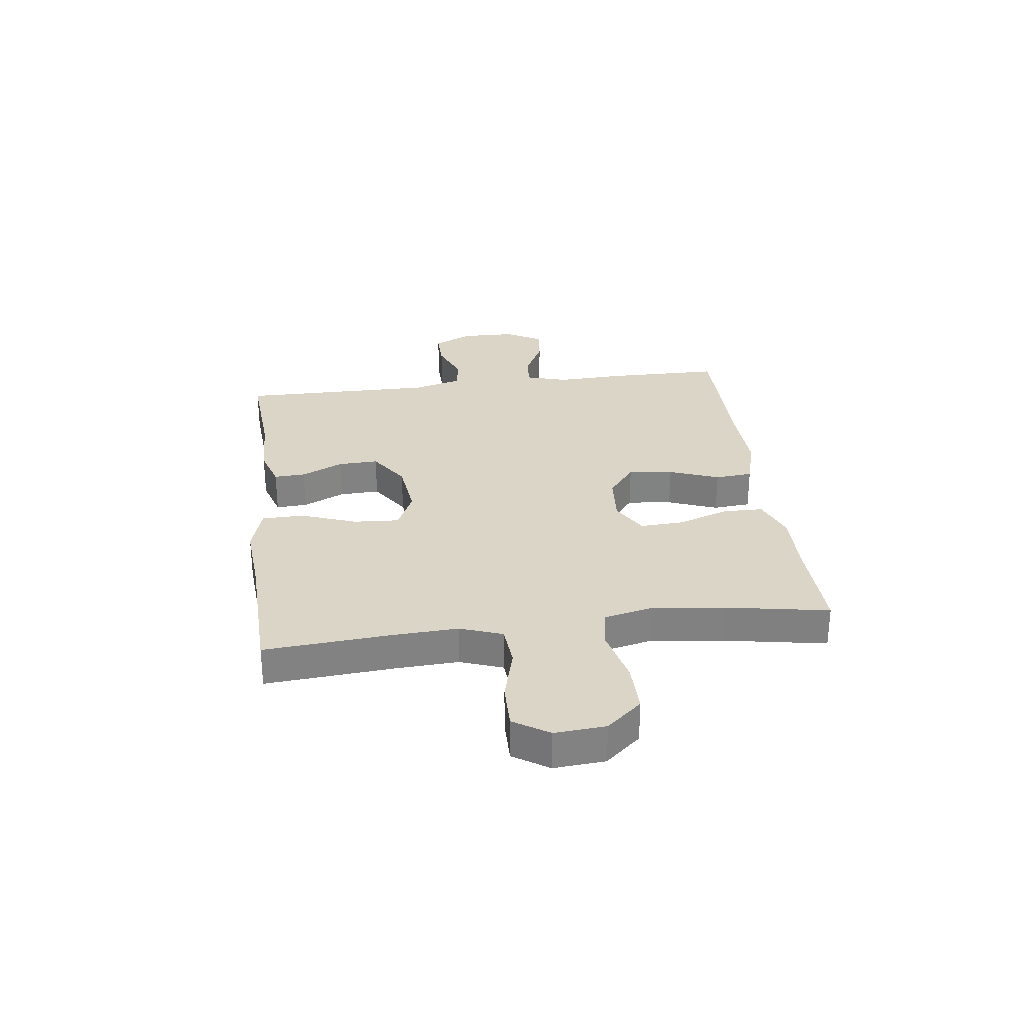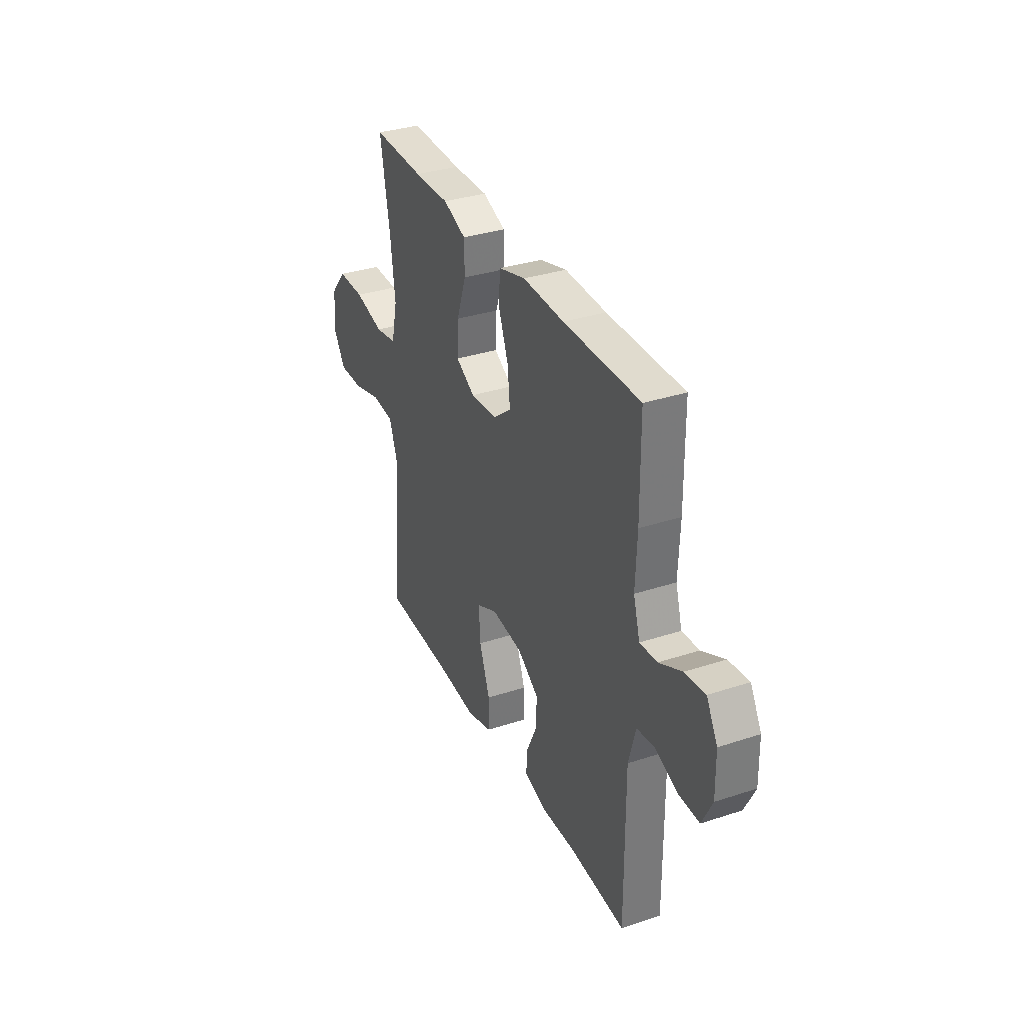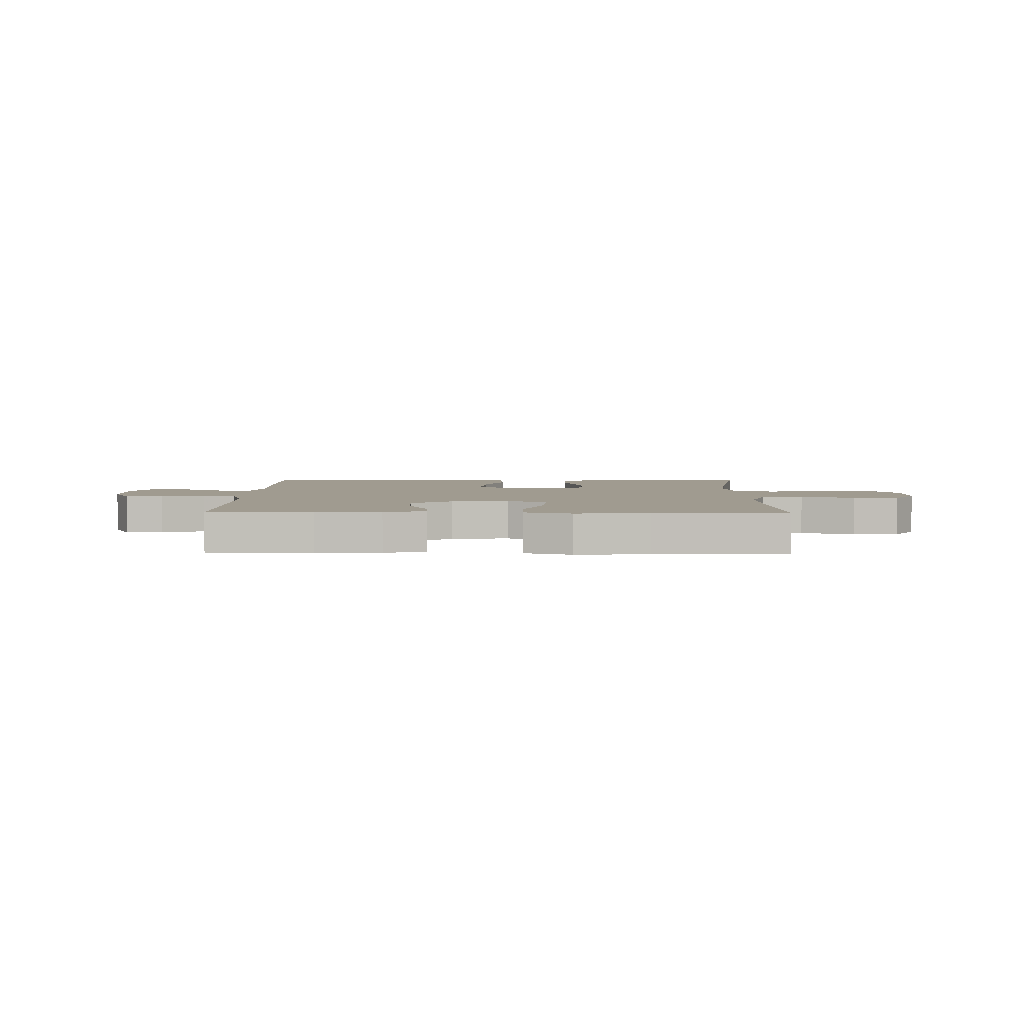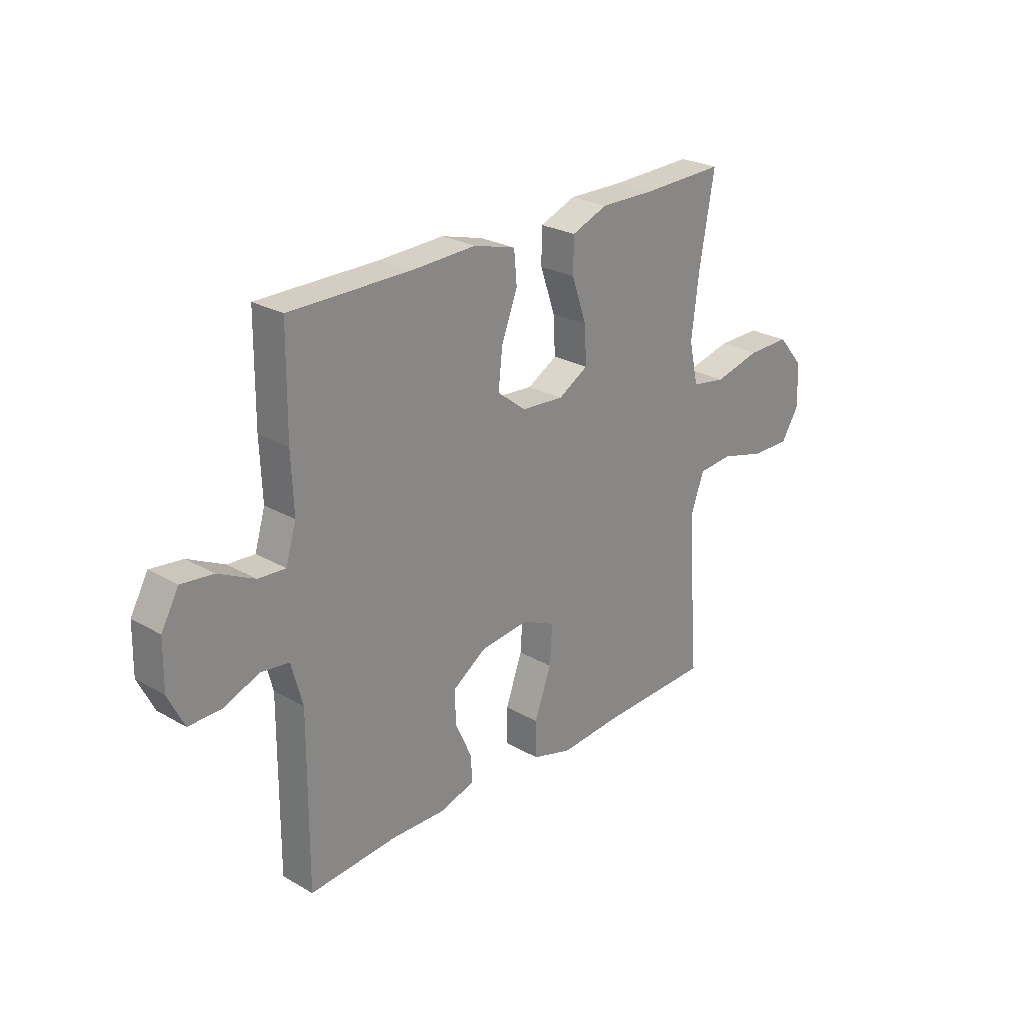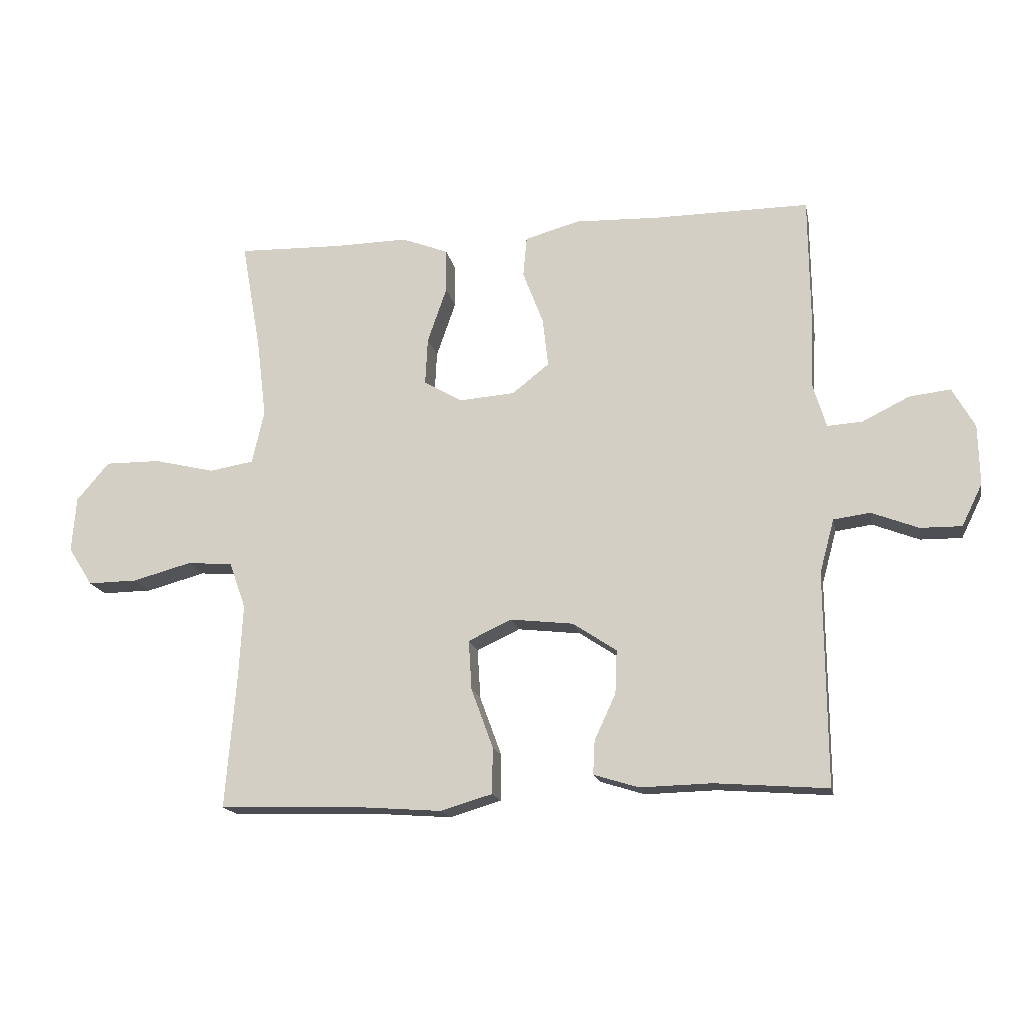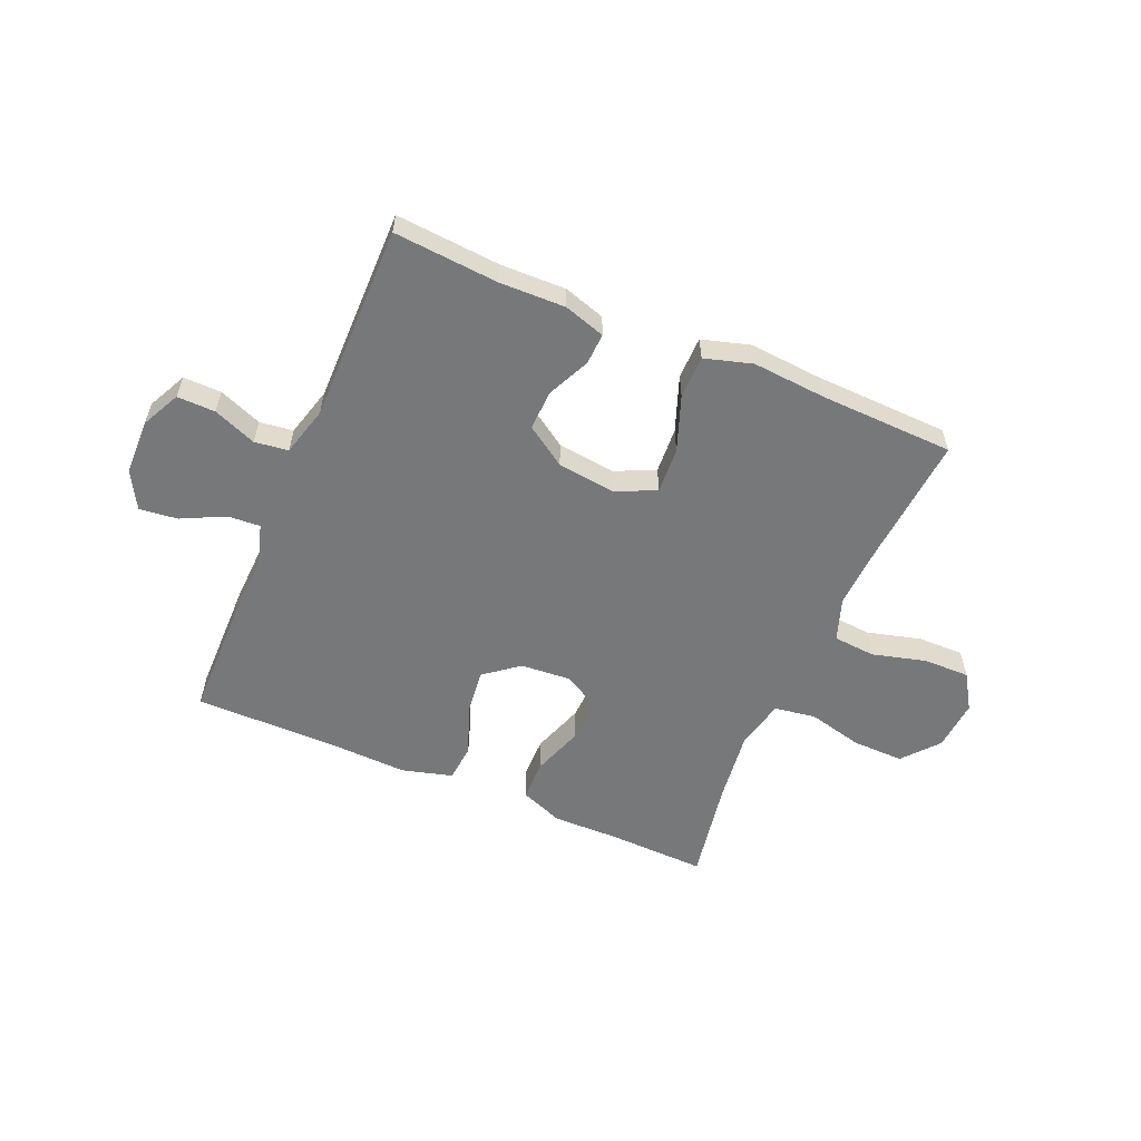
<metadata>
{"format":"obj","ext":"obj","renderer":"f3d","projection":"perspective","resolution":1024,"background":"white","views":[{"elev":29.5,"azim":-97.2,"up":"+Y"},{"elev":33.8,"azim":65.9,"up":"+Z"},{"elev":4.2,"azim":-179.1,"up":"+Y"},{"elev":25.5,"azim":132.6,"up":"+Z"},{"elev":-16.7,"azim":11.2,"up":"+Z"},{"elev":-57.4,"azim":156.8,"up":"+Y"}]}
</metadata>
<code>
v 0.5 0.07 0.5
v 0.502 0.07 0.293
v 0.497 0.07 0.174
v 0.519 0.07 0.1
v 0.577 0.07 0.104
v 0.654 0.07 0.142
v 0.722 0.07 0.15
v 0.759 0.07 0.084
v 0.761 0.07 -0.015
v 0.727 0.07 -0.084
v 0.659 0.07 -0.083
v 0.582 0.07 -0.053
v 0.522 0.07 -0.061
v 0.498 0.07 -0.149
v 0.5 0.07 -0.5
v 0.314 0.07 -0.486
v 0.196 0.07 -0.489
v 0.122 0.07 -0.466
v 0.125 0.07 -0.41
v 0.16 0.07 -0.335
v 0.163 0.07 -0.263
v 0.091 0.07 -0.215
v -0.013 0.07 -0.203
v -0.084 0.07 -0.236
v -0.079 0.07 -0.318
v -0.043 0.07 -0.416
v -0.044 0.07 -0.492
v -0.129 0.07 -0.517
v -0.262 0.07 -0.507
v -0.5 0.07 -0.5
v -0.482 0.07 -0.274
v -0.476 0.07 -0.158
v -0.503 0.07 -0.082
v -0.578 0.07 -0.076
v -0.675 0.07 -0.102
v -0.757 0.07 -0.103
v -0.797 0.07 -0.04
v -0.79 0.07 0.051
v -0.736 0.07 0.114
v -0.645 0.07 0.113
v -0.545 0.07 0.089
v -0.472 0.07 0.101
v -0.452 0.07 0.189
v -0.468 0.07 0.319
v -0.5 0.07 0.5
v -0.325 0.07 0.495
v -0.206 0.07 0.497
v -0.129 0.07 0.467
v -0.128 0.07 0.395
v -0.16 0.07 0.303
v -0.164 0.07 0.225
v -0.1 0.07 0.188
v -0.009 0.07 0.195
v 0.052 0.07 0.243
v 0.043 0.07 0.323
v 0.009 0.07 0.412
v 0.015 0.07 0.479
v 0.105 0.07 0.504
v 0.244 0.07 0.499
v 0.5 0 0.5
v 0.502 0 0.293
v 0.497 0 0.174
v 0.519 0 0.1
v 0.577 0 0.104
v 0.654 0 0.142
v 0.722 0 0.15
v 0.759 0 0.084
v 0.761 0 -0.015
v 0.727 0 -0.084
v 0.659 0 -0.083
v 0.582 0 -0.053
v 0.522 0 -0.061
v 0.498 0 -0.149
v 0.5 0 -0.5
v 0.314 0 -0.486
v 0.196 0 -0.489
v 0.122 0 -0.466
v 0.125 0 -0.41
v 0.16 0 -0.335
v 0.163 0 -0.263
v 0.091 0 -0.215
v -0.013 0 -0.203
v -0.084 0 -0.236
v -0.079 0 -0.318
v -0.043 0 -0.416
v -0.044 0 -0.492
v -0.129 0 -0.517
v -0.262 0 -0.507
v -0.5 0 -0.5
v -0.482 0 -0.274
v -0.476 0 -0.158
v -0.503 0 -0.082
v -0.578 0 -0.076
v -0.675 0 -0.102
v -0.757 0 -0.103
v -0.797 0 -0.04
v -0.79 0 0.051
v -0.736 0 0.114
v -0.645 0 0.113
v -0.545 0 0.089
v -0.472 0 0.101
v -0.452 0 0.189
v -0.468 0 0.319
v -0.5 0 0.5
v -0.325 0 0.495
v -0.206 0 0.497
v -0.129 0 0.467
v -0.128 0 0.395
v -0.16 0 0.303
v -0.164 0 0.225
v -0.1 0 0.188
v -0.009 0 0.195
v 0.052 0 0.243
v 0.043 0 0.323
v 0.009 0 0.412
v 0.015 0 0.479
v 0.105 0 0.504
v 0.244 0 0.499
f 57 58 59
f 56 57 59
f 55 56 59
f 1 2 3
f 59 1 3
f 55 59 3
f 54 55 3
f 53 54 3 4
f 52 53 4
f 48 49 50
f 47 48 50
f 46 47 50
f 46 50 51
f 45 46 51
f 44 45 51
f 43 44 51 52
f 39 40 41
f 38 39 41
f 37 38 41
f 36 37 41
f 35 36 41
f 34 35 41
f 33 34 41 42
f 43 52 4
f 42 43 4
f 33 42 4
f 32 33 4
f 27 28 29
f 26 27 29
f 25 26 29
f 29 30 31
f 25 29 31
f 24 25 31
f 18 19 20
f 17 18 20
f 16 17 20
f 16 20 21
f 15 16 21
f 14 15 21
f 13 14 21 22
f 10 11 12
f 9 10 12
f 8 9 12
f 7 8 12
f 6 7 12
f 5 6 12
f 5 12 13
f 32 4 5
f 31 32 5
f 24 31 5
f 23 24 5
f 5 13 22 23
f 118 117 116
f 118 116 115
f 118 115 114
f 62 61 60
f 62 60 118
f 62 118 114
f 62 114 113
f 63 62 113 112
f 63 112 111
f 109 108 107
f 109 107 106
f 109 106 105
f 110 109 105
f 110 105 104
f 110 104 103
f 111 110 103 102
f 100 99 98
f 100 98 97
f 100 97 96
f 100 96 95
f 100 95 94
f 100 94 93
f 101 100 93 92
f 63 111 102
f 63 102 101
f 63 101 92
f 63 92 91
f 88 87 86
f 88 86 85
f 88 85 84
f 90 89 88
f 90 88 84
f 90 84 83
f 79 78 77
f 79 77 76
f 79 76 75
f 80 79 75
f 80 75 74
f 80 74 73
f 81 80 73 72
f 71 70 69
f 71 69 68
f 71 68 67
f 71 67 66
f 71 66 65
f 71 65 64
f 72 71 64
f 64 63 91
f 64 91 90
f 64 90 83
f 64 83 82
f 82 81 72 64
f 1 60 61 2
f 2 61 62 3
f 3 62 63 4
f 4 63 64 5
f 5 64 65 6
f 6 65 66 7
f 7 66 67 8
f 8 67 68 9
f 9 68 69 10
f 10 69 70 11
f 11 70 71 12
f 12 71 72 13
f 13 72 73 14
f 14 73 74 15
f 15 74 75 16
f 16 75 76 17
f 17 76 77 18
f 18 77 78 19
f 19 78 79 20
f 20 79 80 21
f 21 80 81 22
f 22 81 82 23
f 23 82 83 24
f 24 83 84 25
f 25 84 85 26
f 26 85 86 27
f 27 86 87 28
f 28 87 88 29
f 29 88 89 30
f 30 89 90 31
f 31 90 91 32
f 32 91 92 33
f 33 92 93 34
f 34 93 94 35
f 35 94 95 36
f 36 95 96 37
f 37 96 97 38
f 38 97 98 39
f 39 98 99 40
f 40 99 100 41
f 41 100 101 42
f 42 101 102 43
f 43 102 103 44
f 44 103 104 45
f 45 104 105 46
f 46 105 106 47
f 47 106 107 48
f 48 107 108 49
f 49 108 109 50
f 50 109 110 51
f 51 110 111 52
f 52 111 112 53
f 53 112 113 54
f 54 113 114 55
f 55 114 115 56
f 56 115 116 57
f 57 116 117 58
f 58 117 118 59
f 59 118 60 1

</code>
